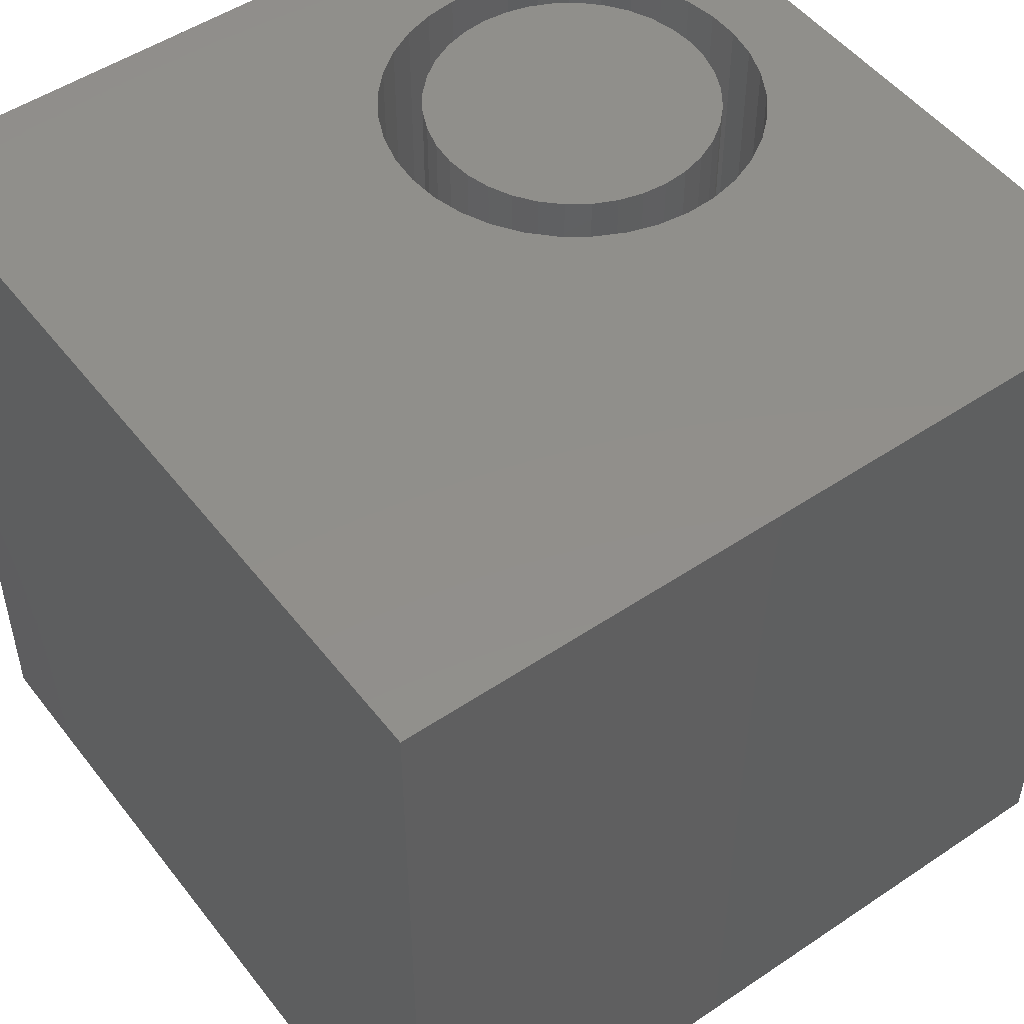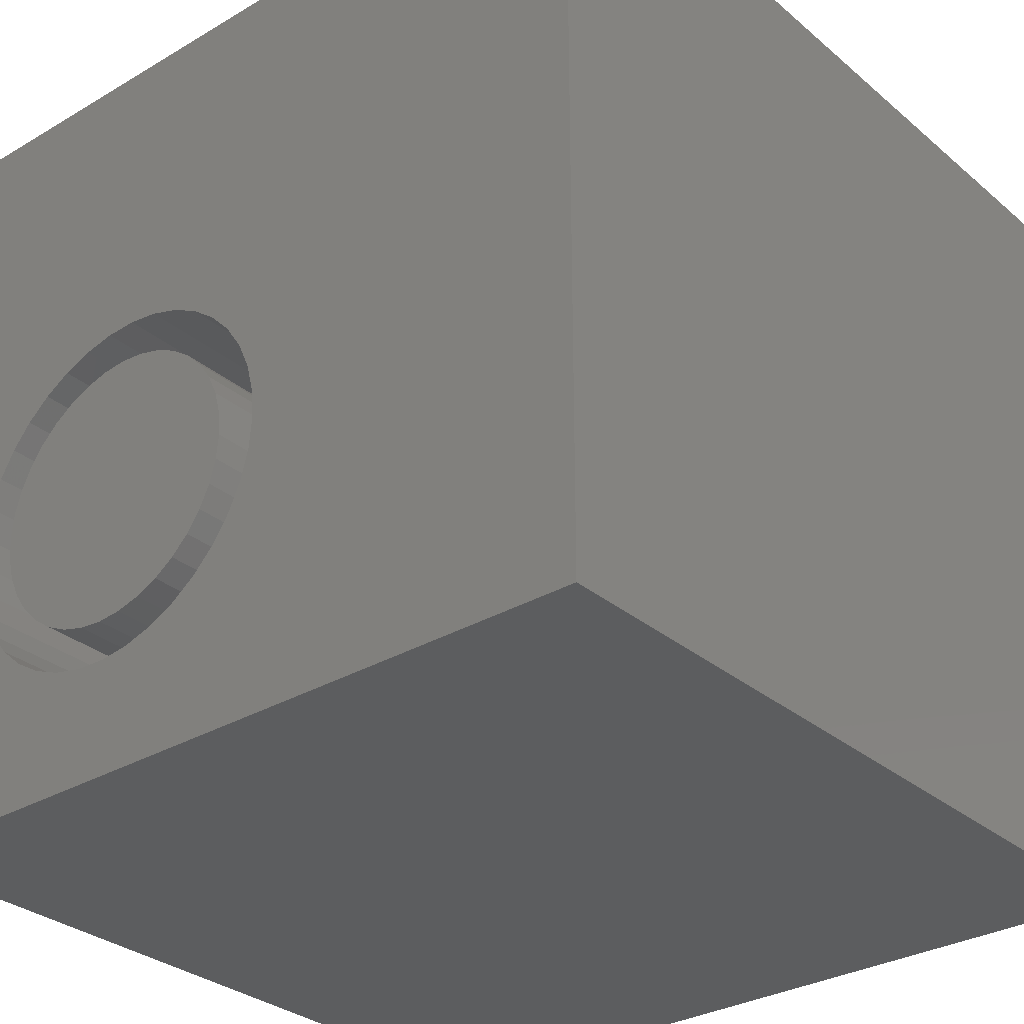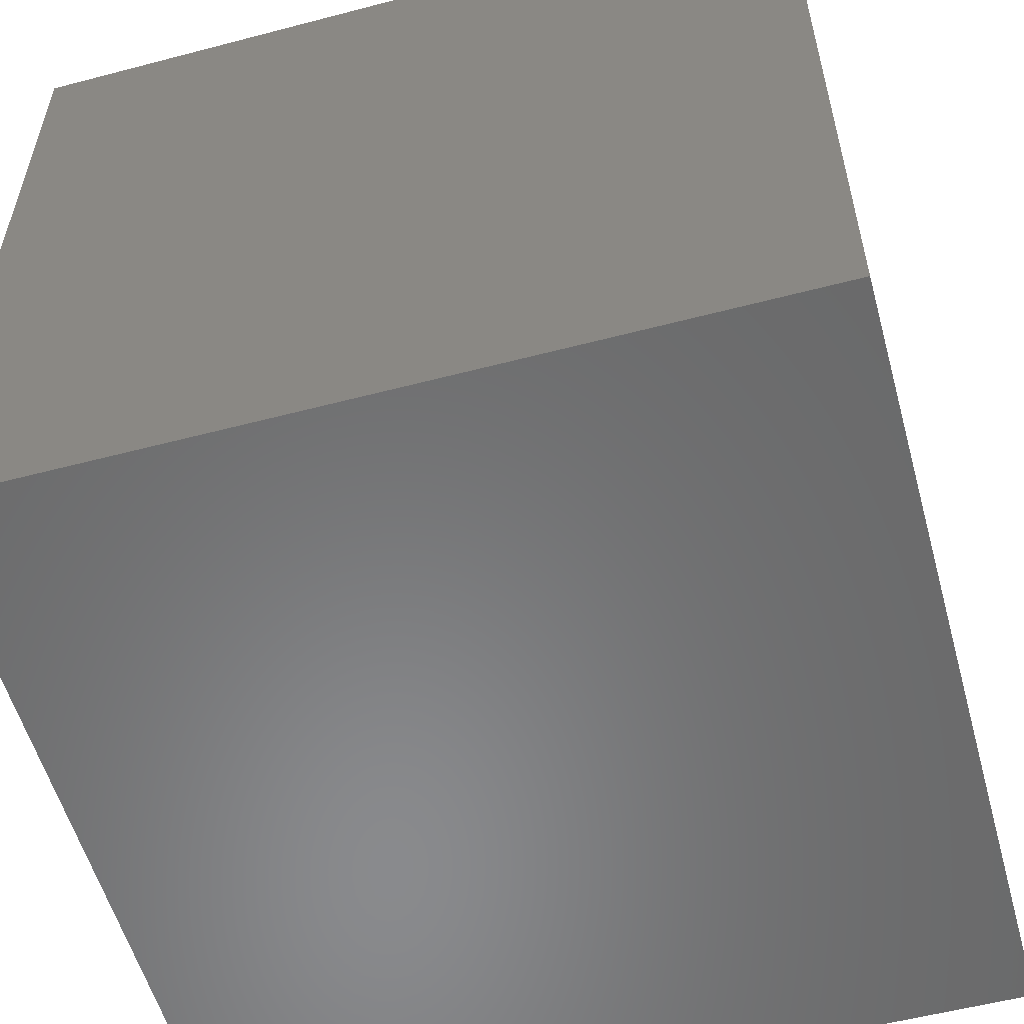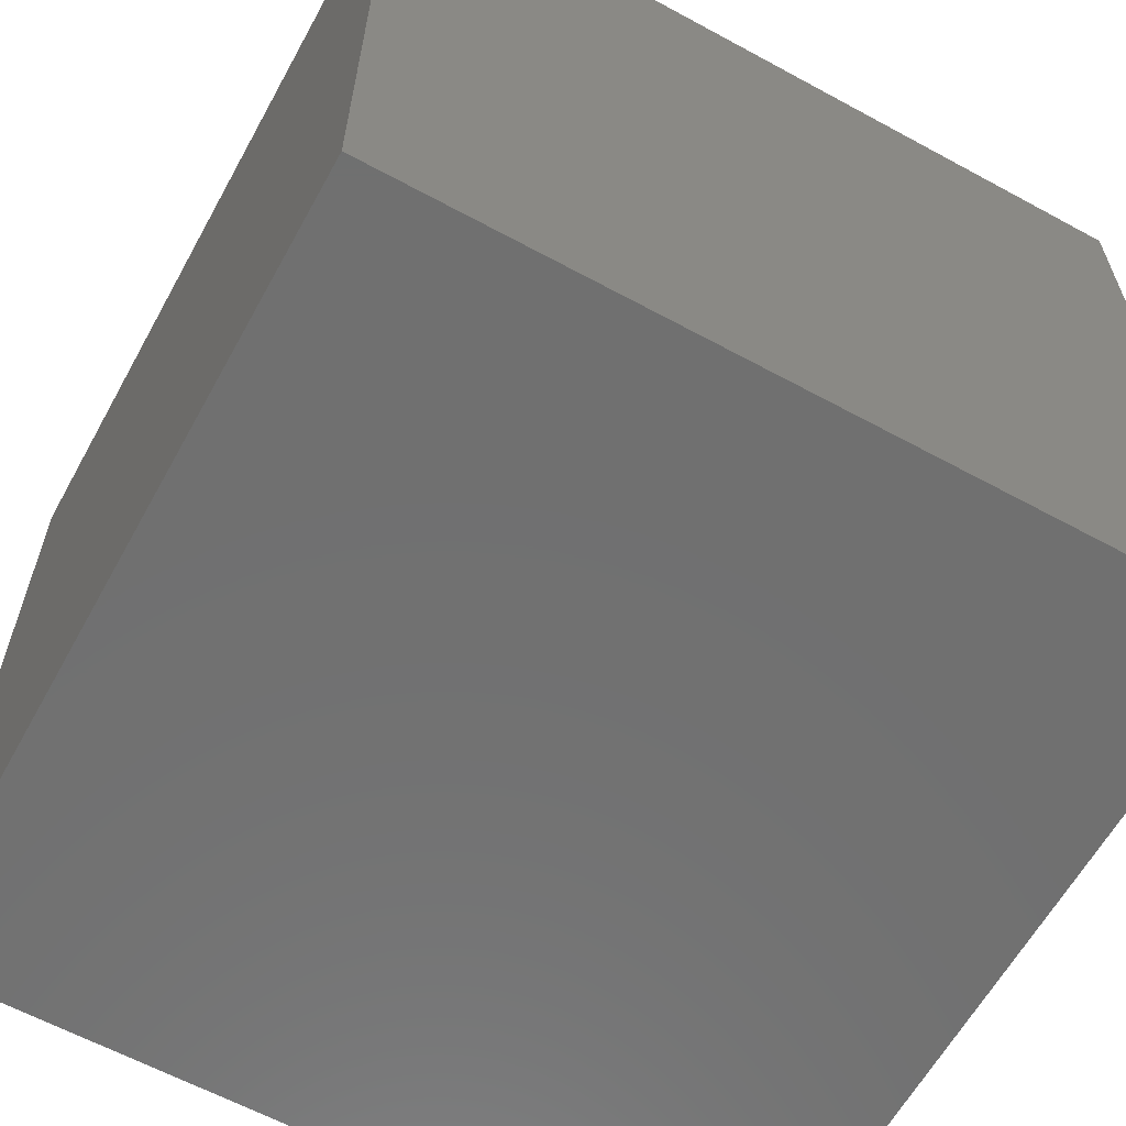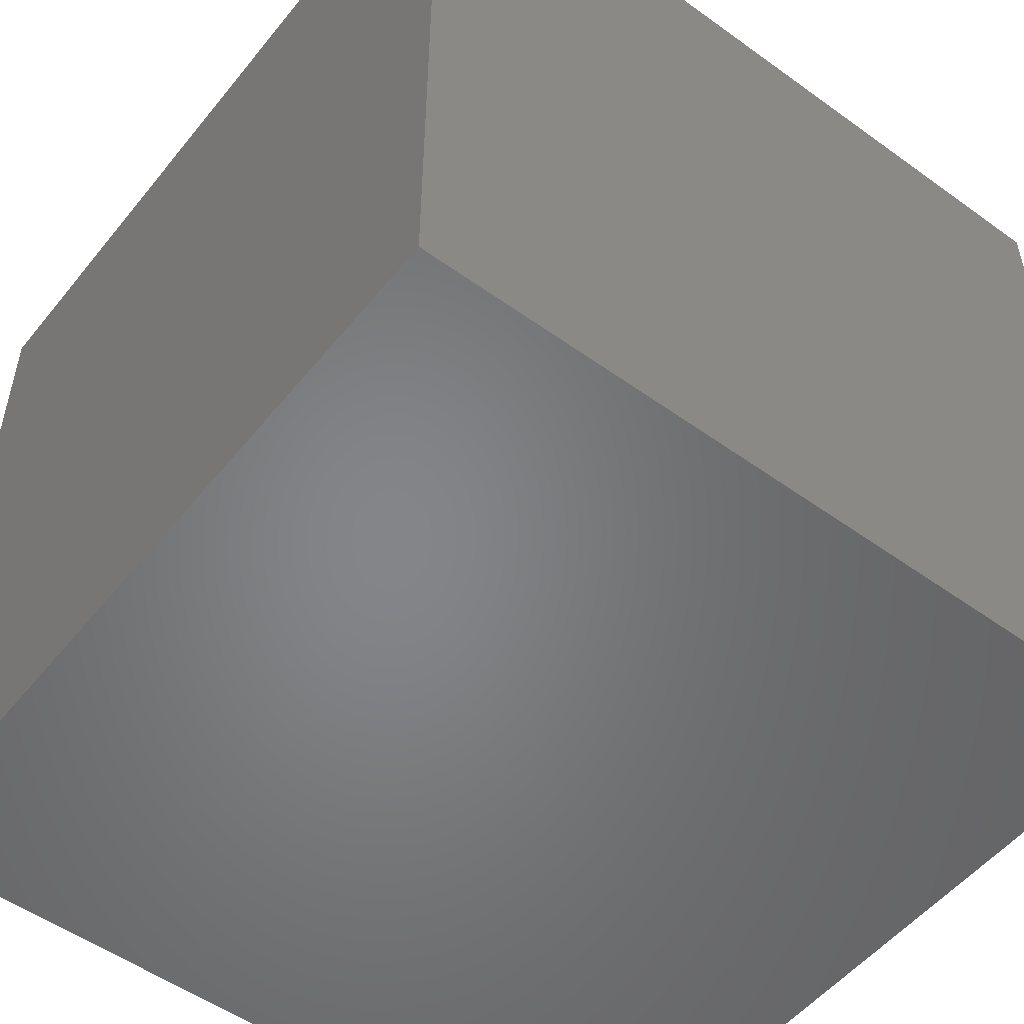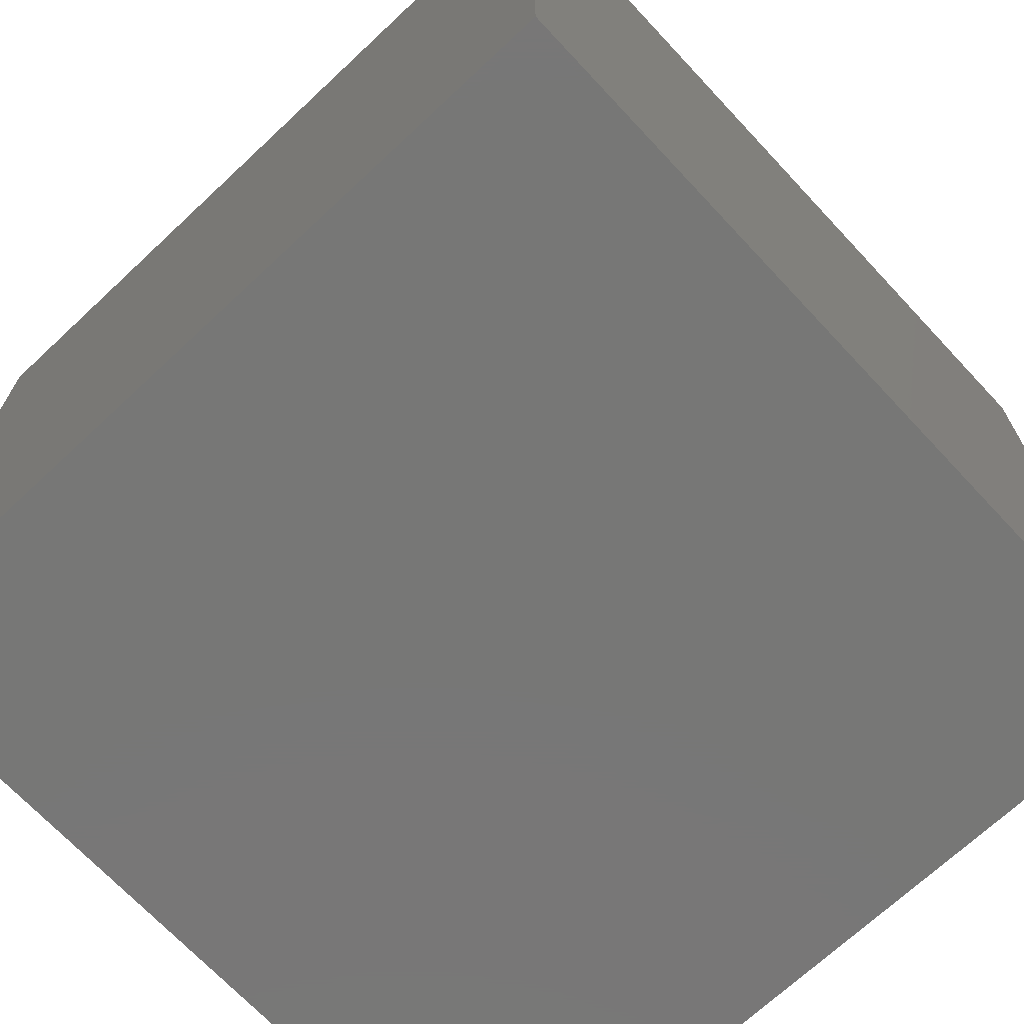
<metadata>
{"format":"stl","ext":"stl","renderer":"f3d","projection":"perspective","resolution":1024,"background":"white","views":[{"elev":50.3,"azim":143.6,"up":"+Z"},{"elev":-31.0,"azim":40.1,"up":"+Y"},{"elev":-56.0,"azim":-164.6,"up":"+Z"},{"elev":-62.0,"azim":61.1,"up":"+Z"},{"elev":-52.5,"azim":-127.8,"up":"+Y"},{"elev":-69.9,"azim":133.1,"up":"+Y"}]}
</metadata>
<code>
# stl→obj: 154 verts, 304 faces
v 0 10 10
v 0 10 0
v 0 0 10
v 0 0 0
v 2.523 1.556 10
v 2.165 1.699 10
v 1.837 1.902 10
v 1.547 2.157 10
v 2.165 5.762 10
v 2.523 5.906 10
v 5.432 3.346 10
v 5.334 2.973 10
v 10 0 10
v 5.176 2.621 10
v 4.959 2.302 10
v 4.692 2.023 10
v 4.382 1.794 10
v 4.038 1.62 10
v 10 10 10
v 5.432 4.115 10
v 5.464 3.731 10
v 1.116 4.668 10
v 1.305 5.005 10
v 2.901 5.987 10
v 3.286 6.004 10
v 3.669 5.955 10
v 4.038 5.842 10
v 4.959 5.16 10
v 5.176 4.84 10
v 5.334 4.489 10
v 3.669 1.507 10
v 3.286 1.458 10
v 2.901 1.474 10
v 1.305 2.457 10
v 1.116 2.794 10
v 0.9879 3.158 10
v 4.382 5.668 10
v 4.692 5.439 10
v 0.9227 3.538 10
v 0.9227 3.924 10
v 0.9879 4.304 10
v 1.547 5.305 10
v 1.837 5.56 10
v 10 10 0
v 10 0 0
v 5.432 3.346 5.477
v 5.464 3.731 5.477
v 5.432 4.115 5.477
v 5.334 4.489 5.477
v 5.176 4.84 5.477
v 4.959 5.16 5.477
v 4.692 5.439 5.477
v 4.382 5.668 5.477
v 4.038 5.842 5.477
v 3.669 5.955 5.477
v 3.286 6.004 5.477
v 2.901 5.987 5.477
v 2.523 5.906 5.477
v 2.165 5.762 5.477
v 1.837 5.56 5.477
v 1.547 5.305 5.477
v 1.305 5.005 5.477
v 1.116 4.668 5.477
v 0.9879 4.304 5.477
v 0.9227 3.924 5.477
v 0.9227 3.538 5.477
v 0.9879 3.158 5.477
v 1.116 2.794 5.477
v 1.305 2.457 5.477
v 1.547 2.157 5.477
v 1.837 1.902 5.477
v 2.165 1.699 5.477
v 2.523 1.556 5.477
v 2.901 1.474 5.477
v 3.286 1.458 5.477
v 3.669 1.507 5.477
v 4.038 1.62 5.477
v 4.382 1.794 5.477
v 4.692 2.023 5.477
v 4.959 2.302 5.477
v 5.176 2.621 5.477
v 5.334 2.973 5.477
v 1.461 4.036 5.477
v 1.435 3.731 5.477
v 1.461 3.426 5.477
v 1.54 3.131 5.477
v 1.67 2.853 5.477
v 1.845 2.603 5.477
v 2.061 2.386 5.477
v 2.312 2.211 5.477
v 2.589 2.082 5.477
v 2.885 2.003 5.477
v 3.189 1.976 5.477
v 3.494 2.003 5.477
v 3.79 2.082 5.477
v 4.067 2.211 5.477
v 4.318 2.386 5.477
v 4.534 2.603 5.477
v 4.709 2.853 5.477
v 4.839 3.131 5.477
v 4.918 3.426 5.477
v 4.944 3.731 5.477
v 4.918 4.036 5.477
v 4.839 4.331 5.477
v 4.709 4.608 5.477
v 4.534 4.859 5.477
v 4.318 5.075 5.477
v 4.067 5.251 5.477
v 3.79 5.38 5.477
v 3.494 5.459 5.477
v 3.189 5.486 5.477
v 2.885 5.459 5.477
v 2.589 5.38 5.477
v 2.312 5.251 5.477
v 2.061 5.075 5.477
v 1.845 4.859 5.477
v 1.67 4.608 5.477
v 1.54 4.331 5.477
v 4.944 3.731 10
v 4.918 3.426 10
v 4.839 3.131 10
v 4.709 2.853 10
v 4.534 2.603 10
v 4.318 2.386 10
v 4.067 2.211 10
v 3.79 2.082 10
v 3.494 2.003 10
v 3.189 1.976 10
v 2.885 2.003 10
v 2.589 2.082 10
v 2.312 2.211 10
v 2.061 2.386 10
v 1.845 2.603 10
v 1.67 2.853 10
v 1.54 3.131 10
v 1.461 3.426 10
v 1.435 3.731 10
v 1.461 4.036 10
v 1.54 4.331 10
v 1.67 4.608 10
v 1.845 4.859 10
v 2.061 5.075 10
v 2.312 5.251 10
v 2.589 5.38 10
v 2.885 5.459 10
v 3.189 5.486 10
v 3.494 5.459 10
v 3.79 5.38 10
v 4.067 5.251 10
v 4.318 5.075 10
v 4.534 4.859 10
v 4.709 4.608 10
v 4.839 4.331 10
v 4.918 4.036 10
f 1 2 3
f 3 2 4
f 5 6 3
f 3 6 7
f 3 7 8
f 1 9 10
f 11 12 13
f 13 12 14
f 13 14 15
f 15 16 13
f 13 16 17
f 13 17 18
f 19 20 13
f 13 20 21
f 13 21 11
f 22 23 1
f 10 24 1
f 1 24 25
f 1 25 19
f 19 25 26
f 19 26 27
f 28 29 19
f 19 29 30
f 19 30 20
f 18 31 13
f 13 31 32
f 13 32 3
f 3 32 33
f 3 33 5
f 8 34 3
f 3 34 35
f 3 35 36
f 27 37 19
f 19 37 38
f 19 38 28
f 36 39 3
f 3 39 40
f 3 40 1
f 1 40 41
f 1 41 22
f 23 42 1
f 1 42 43
f 1 43 9
f 44 19 45
f 45 19 13
f 2 44 4
f 4 44 45
f 19 44 1
f 1 44 2
f 45 13 4
f 4 13 3
f 46 21 47
f 47 21 20
f 47 20 48
f 48 20 30
f 48 30 49
f 49 30 29
f 49 29 50
f 50 29 28
f 50 28 51
f 51 28 38
f 51 38 52
f 52 38 37
f 52 37 53
f 53 37 27
f 53 27 54
f 54 27 26
f 54 26 55
f 55 26 25
f 55 25 56
f 56 25 24
f 56 24 57
f 57 24 10
f 57 10 58
f 58 10 9
f 58 9 59
f 59 9 43
f 59 43 60
f 60 43 42
f 60 42 61
f 61 42 23
f 61 23 62
f 62 23 22
f 62 22 63
f 63 22 41
f 63 41 64
f 64 41 40
f 64 40 65
f 65 40 39
f 65 39 66
f 66 39 36
f 66 36 67
f 67 36 35
f 67 35 68
f 68 35 34
f 68 34 69
f 69 34 8
f 69 8 70
f 70 8 7
f 70 7 71
f 71 7 6
f 71 6 72
f 72 6 5
f 72 5 73
f 73 5 33
f 73 33 74
f 74 33 32
f 74 32 75
f 75 32 31
f 75 31 76
f 76 31 18
f 76 18 77
f 77 18 17
f 77 17 78
f 78 17 16
f 78 16 79
f 79 16 15
f 79 15 80
f 80 15 14
f 80 14 81
f 81 14 12
f 81 12 82
f 82 12 11
f 82 11 46
f 46 11 21
f 63 64 83
f 83 64 65
f 83 65 84
f 84 65 66
f 84 66 85
f 85 66 67
f 85 67 86
f 86 67 68
f 86 68 87
f 87 68 69
f 87 69 88
f 88 69 70
f 88 70 89
f 89 70 71
f 89 71 90
f 90 71 72
f 90 72 91
f 91 72 73
f 91 73 92
f 92 73 74
f 92 74 93
f 93 74 75
f 93 75 94
f 94 75 76
f 94 76 95
f 95 76 77
f 95 77 96
f 96 77 78
f 96 78 97
f 97 78 79
f 97 79 98
f 98 79 80
f 98 80 99
f 99 80 81
f 99 81 100
f 100 81 82
f 100 82 101
f 101 82 46
f 101 46 102
f 102 46 47
f 102 47 103
f 103 47 48
f 103 48 104
f 104 48 49
f 104 49 105
f 105 49 50
f 105 50 106
f 106 50 51
f 106 51 107
f 107 51 52
f 107 52 108
f 108 52 53
f 108 53 109
f 109 53 54
f 109 54 110
f 110 54 55
f 110 55 111
f 111 55 56
f 111 56 112
f 112 56 57
f 112 57 113
f 113 57 58
f 113 58 114
f 114 58 59
f 114 59 115
f 115 59 60
f 115 60 116
f 116 60 61
f 116 61 117
f 117 61 62
f 117 62 118
f 118 62 63
f 118 63 83
f 103 119 102
f 102 119 120
f 102 120 101
f 101 120 121
f 101 121 100
f 100 121 122
f 100 122 99
f 99 122 123
f 99 123 98
f 98 123 124
f 98 124 97
f 97 124 125
f 97 125 96
f 96 125 126
f 96 126 95
f 95 126 127
f 95 127 94
f 94 127 128
f 94 128 93
f 93 128 129
f 93 129 92
f 92 129 130
f 92 130 91
f 91 130 131
f 91 131 90
f 90 131 132
f 90 132 89
f 89 132 133
f 89 133 88
f 88 133 134
f 88 134 87
f 87 134 135
f 87 135 86
f 86 135 136
f 86 136 85
f 85 136 137
f 85 137 84
f 84 137 138
f 84 138 83
f 83 138 139
f 83 139 118
f 118 139 140
f 118 140 117
f 117 140 141
f 117 141 116
f 116 141 142
f 116 142 115
f 115 142 143
f 115 143 114
f 114 143 144
f 114 144 113
f 113 144 145
f 113 145 112
f 112 145 146
f 112 146 111
f 111 146 147
f 111 147 110
f 110 147 148
f 110 148 109
f 109 148 149
f 109 149 108
f 108 149 150
f 108 150 107
f 107 150 151
f 107 151 106
f 106 151 152
f 106 152 105
f 105 152 153
f 105 153 104
f 104 153 154
f 104 154 103
f 103 154 119
f 128 127 147
f 128 147 129
f 129 147 146
f 129 146 145
f 142 141 135
f 135 141 140
f 135 140 136
f 133 132 143
f 143 132 131
f 142 135 143
f 143 135 134
f 143 134 133
f 145 144 129
f 129 144 143
f 129 143 130
f 130 143 131
f 127 126 147
f 147 126 125
f 147 125 124
f 124 123 147
f 147 123 122
f 147 122 121
f 136 140 137
f 137 140 139
f 137 139 138
f 121 120 147
f 147 120 119
f 147 119 154
f 154 153 147
f 147 153 152
f 147 152 151
f 151 150 147
f 147 150 149
f 147 149 148

</code>
